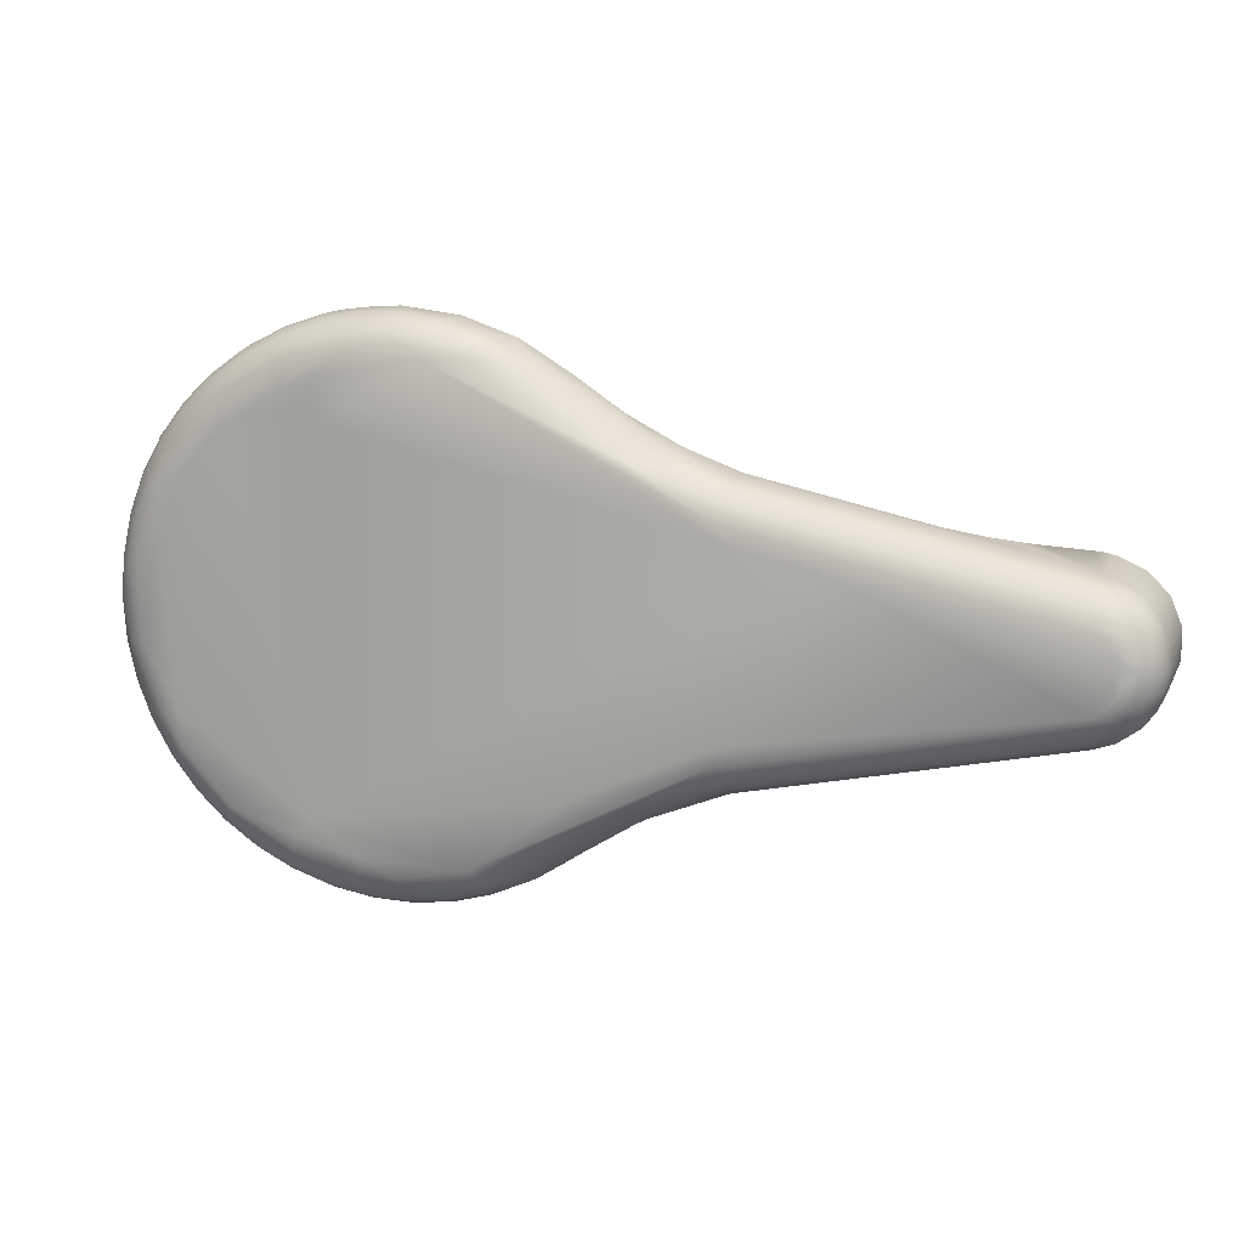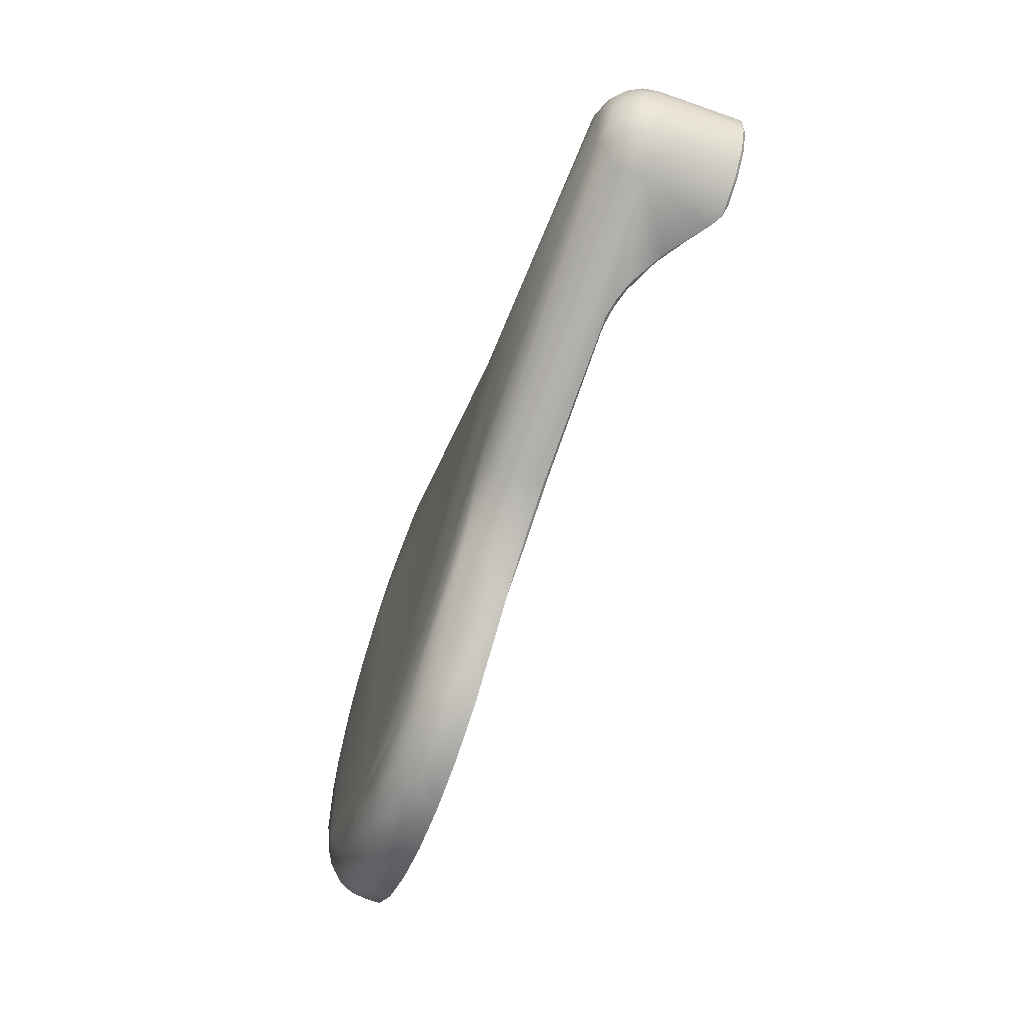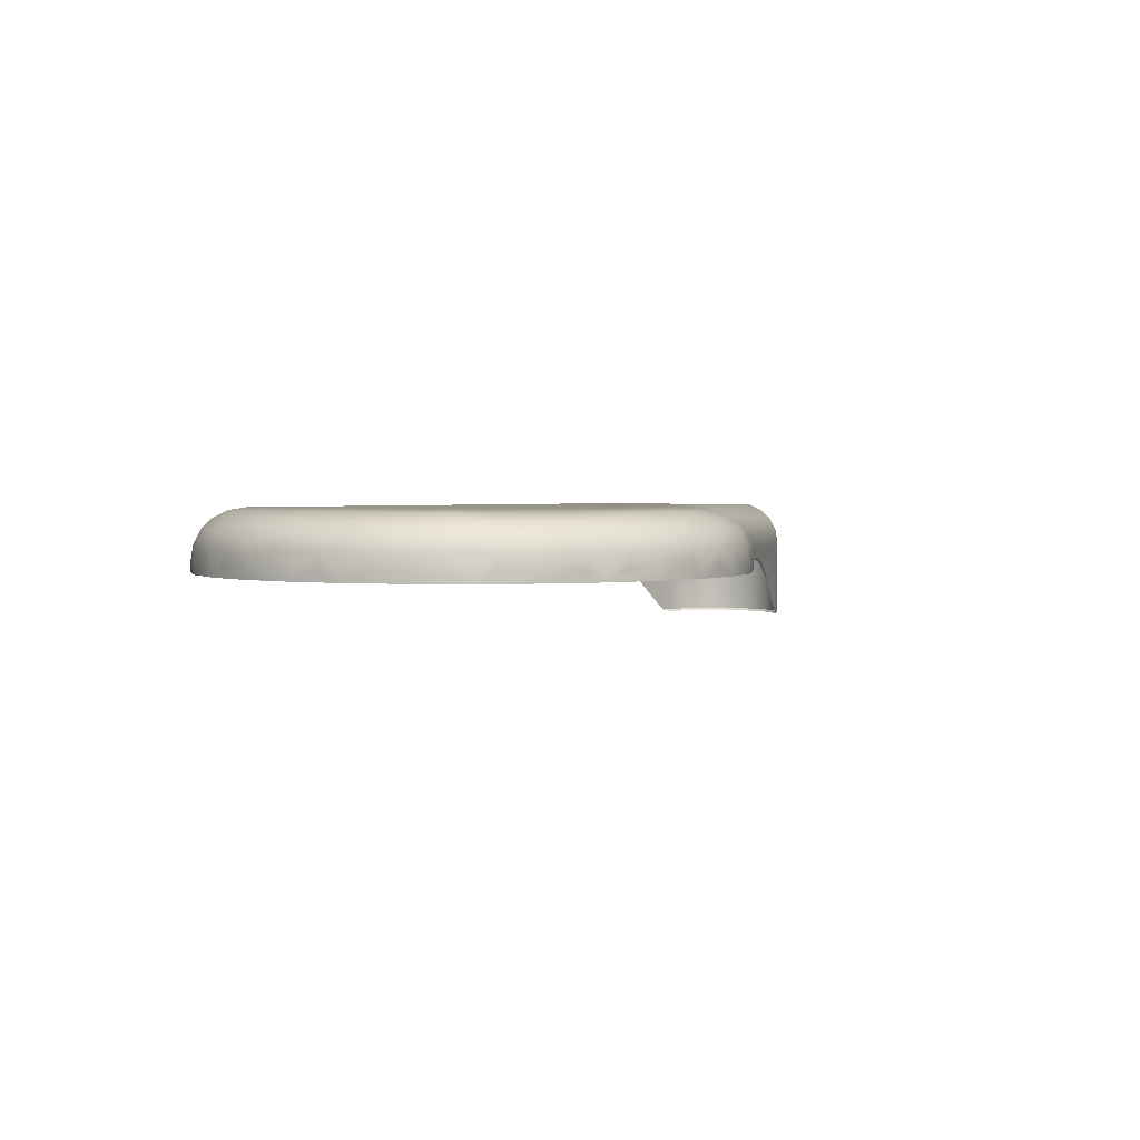
<metadata>
{"format":"obj","ext":"obj","renderer":"f3d","projection":"perspective","resolution":1024,"background":"white","views":[{"elev":12.7,"azim":18.3,"up":"+Y"},{"elev":-61.4,"azim":70.4,"up":"+Y"},{"elev":2.4,"azim":-62.8,"up":"+Z"}]}
</metadata>
<code>
o __TMPOBJ_____TMPMESH__.044
v 0.05738 0.007062 -0.003765
v 0.05755 0.00704 -0.003749
v 0.05841 0.006603 -0.004
v 0.05846 0.006849 -0.003749
v 0.06095 0.005784 -0.003749
v 0.0608 0.005576 -0.004
v 0.06284 0.003855 -0.003749
v 0.06263 0.003719 -0.004
v 0.06387 0.001353 -0.003749
v 0.06362 0.001304 -0.004
v 0.06362 -0.001302 -0.004
v 0.06387 -0.001351 -0.003749
v 0.06263 -0.003716 -0.004
v 0.06284 -0.003853 -0.003749
v 0.0608 -0.005574 -0.004
v 0.06095 -0.005781 -0.003749
v 0.05841 -0.006601 -0.004
v 0.05738 -0.00706 -0.003765
v 0.05755 -0.007038 -0.003749
v 0.05846 -0.006847 -0.003749
v 0.008141 -0.02208 0.00809
v 0.001268 -0.02217 0.008767
v 0.001345 -0.0235 0.00809
v -0.002015 -0.02212 0.008767
v -0.005566 -0.02287 0.00809
v -0.008379 -0.02057 0.008767
v -0.008876 -0.0218 0.00809
v -0.01485 -0.01826 0.00809
v -0.002015 0.02212 0.008767
v -0.005254 0.02158 0.008767
v -0.004905 0.02015 0.009002
v -0.006298 0.01767 0.009002
v -0.007822 0.01921 0.009002
v -0.008379 0.02057 0.008767
v -0.01531 0.01398 0.009002
v -0.0164 0.01498 0.008767
v -0.01721 0.01158 0.009002
v -0.02005 0.009542 0.008767
v -0.01983 0.006052 0.009002
v -0.02197 0.003276 0.008767
v -0.02197 -0.003274 0.008767
v -0.01843 -0.01239 0.008767
v -0.02005 -0.00954 0.008767
v -0.01953 -0.01313 0.00809
v -0.02125 -0.01011 0.00809
v -0.02328 -0.00347 0.00809
v -0.02328 0.003473 0.00809
v -0.02251 0.006866 0.00809
v -0.02125 0.01011 0.00809
v -0.01953 0.01314 0.00809
v -0.01485 0.01826 0.00809
v -0.01401 0.01723 0.008767
v -0.008876 0.0218 0.00809
v -0.005566 0.02287 0.00809
v -0.002135 0.02344 0.00809
v 0.001345 0.0235 0.00809
v 0.0213 0.01431 0.00809
v 0.008141 0.02209 0.00809
v 0.004524 0.02174 0.008767
v 0.004798 0.02304 0.00809
v -0.004872 0.01624 0.009002
v -0.01308 0.01609 0.009002
v -0.01873 -0.008906 0.009002
v -0.01401 -0.01723 0.008767
v -0.007822 -0.0192 0.009002
v -0.001878 -0.02065 0.009002
v 0.007682 -0.02084 0.008767
v 0.0213 -0.01431 0.00809
v 0.02178 -0.01525 0.007035
v 0.02935 -0.01221 0.007035
v 0.06014 -0.005994 0.005708
v 0.05982 -0.005399 0.007035
v 0.05841 -0.006617 0.005708
v 0.05827 -0.005956 0.007035
v 0.02954 -0.01286 0.005708
v 0.02209 -0.01586 0.005708
v 0.01182 -0.02156 0.007035
v 0.008507 -0.02307 0.007035
v 0.005011 -0.02408 0.007035
v 0.005153 -0.02474 0.005708
v 0.001405 -0.02455 0.007035
v -0.002228 -0.02449 0.007035
v -0.005817 -0.02389 0.007035
v -0.009275 -0.02278 0.007035
v -0.01253 -0.02116 0.007035
v -0.01551 -0.01908 0.007035
v -0.01816 -0.01658 0.007035
v -0.0204 -0.01372 0.007035
v -0.02221 -0.01056 0.007035
v -0.02417 -0.007371 0.005708
v -0.02352 -0.007174 0.007035
v -0.02432 -0.003629 0.007035
v -0.02459 -1e-06 0.007035
v -0.02432 0.003626 0.007035
v -0.02352 0.007171 0.007035
v -0.02417 0.007368 0.005708
v -0.02221 0.01056 0.007035
v -0.0204 0.01372 0.007035
v -0.01866 0.01704 0.005708
v -0.01816 0.01658 0.007035
v -0.01551 0.01908 0.007035
v -0.01253 0.02116 0.007035
v -0.009275 0.02277 0.007035
v -0.005817 0.02389 0.007035
v -0.002228 0.02449 0.007035
v 0.001405 0.02455 0.007035
v 0.005153 0.02474 0.005708
v 0.005011 0.02407 0.007035
v 0.008507 0.02307 0.007035
v 0.01182 0.02157 0.007035
v 0.02178 0.01525 0.007035
v 0.02209 0.01585 0.005708
v 0.02954 0.01285 0.005708
v 0.02935 0.01221 0.007035
v 0.02904 0.0112 0.00809
v 0.02866 0.009925 0.008767
v 0.03062 0.007904 0.009002
v -0.006298 -0.01767 0.009002
v 0.01618 -0.014 0.009002
v 0.03062 -0.007906 0.009002
v 0.02823 -0.008518 0.009002
v 0.02866 -0.009928 0.008767
v 0.02904 -0.0112 0.00809
v 0.05933 -0.004465 0.00809
v 0.06045 -0.003673 0.00809
v 0.06117 -0.004437 0.007035
v 0.06163 -0.004934 0.005708
v 0.06179 -0.005104 0.004238
v 0.06025 -0.006202 0.004238
v 0.05846 -0.006847 0.004238
v 0.02961 -0.01308 0.004238
v 0.02584 -0.0144 0.004238
v 0.02219 -0.01606 0.004238
v 0.01871 -0.01803 0.004238
v 0.01226 -0.02236 0.004238
v 0.01542 -0.02031 0.004238
v 0.01214 -0.02216 0.005708
v 0.008742 -0.02371 0.005708
v 0.008824 -0.02392 0.004238
v 0.005196 -0.02497 0.004238
v 0.00146 -0.02546 0.004238
v 0.001443 -0.02522 0.005708
v -0.002288 -0.02516 0.005708
v -0.005975 -0.02455 0.005708
v -0.009532 -0.0234 0.005708
v -0.00603 -0.02478 0.004238
v -0.009619 -0.02362 0.004238
v -0.0101 -0.02338 0.004238
v -0.01299 -0.02194 0.004238
v -0.01287 -0.02174 0.005708
v -0.01594 -0.0196 0.005708
v -0.01866 -0.01704 0.005708
v -0.01609 -0.01978 0.004238
v -0.01883 -0.01719 0.004238
v -0.02116 -0.01423 0.004238
v -0.02097 -0.0141 0.005708
v -0.02282 -0.01086 0.005708
v -0.02303 -0.01095 0.004238
v -0.02439 -0.007437 0.004238
v -0.02522 -0.00376 0.004238
v -0.02499 -0.003727 0.005708
v -0.02526 -1e-06 0.005708
v -0.02499 0.003724 0.005708
v -0.02522 0.003763 0.004238
v -0.02439 0.007439 0.004238
v -0.02419 0.007942 0.004238
v -0.02303 0.01095 0.004238
v -0.02282 0.01085 0.005708
v -0.02097 0.0141 0.005708
v -0.02116 0.01423 0.004238
v -0.01883 0.0172 0.004238
v -0.01609 0.01979 0.004238
v -0.01594 0.01961 0.005708
v -0.01287 0.02174 0.005708
v -0.009532 0.0234 0.005708
v -0.01299 0.02194 0.004238
v -0.009619 0.02362 0.004238
v -0.00603 0.02478 0.004238
v -0.005975 0.02455 0.005708
v -0.002288 0.02516 0.005708
v 0.001443 0.02523 0.005708
v 0.00146 0.02546 0.004238
v 0.005196 0.02496 0.004238
v 0.005715 0.02482 0.004238
v 0.008824 0.02393 0.004238
v 0.008742 0.02371 0.005708
v 0.01214 0.02216 0.005708
v 0.01226 0.02236 0.004238
v 0.02219 0.01606 0.004238
v 0.02584 0.0144 0.004238
v 0.02961 0.01308 0.004238
v 0.06014 0.005997 0.005708
v 0.06025 0.006205 0.004238
v 0.05841 0.00662 0.005708
v 0.05846 0.006849 0.004238
v 0.05827 0.005959 0.007035
v 0.05933 0.004462 0.00809
v 0.05872 0.003287 0.008767
v 0.0383 0.00627 0.009002
v 0.05872 -0.003285 0.008767
v 0.05954 -0.002706 0.008767
v 0.06017 -0.001919 0.008767
v 0.06131 -0.002607 0.00809
v 0.06221 -0.003154 0.007035
v 0.06279 -0.003503 0.005708
v 0.06299 -0.003623 0.004238
v 0.06284 -0.003853 -0.003749
v 0.06095 -0.005781 -0.003749
v 0.05846 -0.006847 -0.003749
v 0.05625 -0.007316 -0.002902
v 0.05755 -0.007038 -0.003749
v 0.05738 -0.00706 -0.003765
v 0.05643 -0.007251 -0.003191
v 0.05594 -0.007344 -0.002798
v 0.05457 -0.007606 -0.001716
v 0.01985 -0.01734 0.003151
v 0.0245 -0.01469 0.0029
v 0.02461 -0.01492 0.003151
v 0.02961 -0.01308 0.003151
v 0.02954 -0.01284 0.0029
v 0.04405 -0.00966 0.0029
v 0.04582 -0.009534 0.00302
v 0.04496 -0.009474 0.002862
v 0.04593 -0.009278 0.002709
v 0.04665 -0.009136 0.002594
v 0.04752 -0.009174 0.002648
v 0.0468 -0.009108 0.002572
v 0.04832 -0.008808 0.002102
v 0.04923 -0.008808 0.00202
v 0.0485 -0.00877 0.002048
v 0.05123 -0.00824 0.00066
v 0.05267 -0.008081 1e-05
v 0.05203 -0.008092 0.000185
v 0.05403 -0.00771 -0.001296
v 0.04923 -0.008808 0.00202
v 0.04752 -0.009174 0.002648
v 0.04582 -0.009534 0.00302
v 0.02961 -0.01308 0.003151
v 0.02461 -0.01492 0.003151
v 0.01985 -0.01734 0.003151
v 0.01081 -0.02309 0.003151
v 0.005726 -0.02485 0.003151
v 0.000383 -0.0255 0.003151
v -0.00231 -0.02539 0.004238
v -0.004976 -0.02501 0.003151
v -0.01012 -0.02341 0.003151
v -0.0148 -0.02077 0.003151
v -0.01883 -0.01719 0.003151
v -0.02202 -0.01286 0.003151
v -0.02423 -0.00795 0.003151
v -0.02536 -0.002689 0.003151
v -0.0255 -1e-06 0.004238
v -0.02536 0.002692 0.003151
v -0.02423 0.007953 0.003151
v -0.02202 0.01286 0.003151
v -0.01883 0.0172 0.003151
v -0.0148 0.02076 0.003151
v -0.01012 0.02341 0.003151
v -0.004976 0.02501 0.003151
v -0.00231 0.0254 0.004238
v 0.000383 0.0255 0.003151
v 0.005726 0.02485 0.003151
v 0.01081 0.0231 0.003151
v 0.01542 0.02031 0.003151
v 0.01985 0.01734 0.003151
v 0.02461 0.01492 0.003151
v 0.02961 0.01308 0.003151
v 0.04578 0.009548 0.003031
v 0.04915 0.008827 0.002058
v 0.05138 0.008351 0.000857
v 0.05298 0.008013 -0.000241
v 0.05671 0.007221 -0.003246
v 0.01985 0.01734 0.003151
v 0.02461 0.01492 0.003151
v 0.0245 0.01469 0.0029
v 0.02954 0.01284 0.0029
v 0.02961 0.01308 0.003151
v 0.04578 0.009548 0.003031
v 0.04576 0.009313 0.002774
v 0.04594 0.00928 0.00273
v 0.04746 0.008974 0.002397
v 0.04915 0.008827 0.002058
v 0.04832 0.008805 0.00208
v 0.04918 0.008636 0.001769
v 0.05074 0.008335 0.000971
v 0.05138 0.008351 0.000857
v 0.05089 0.008308 0.000895
v 0.05266 0.007969 -0.000258
v 0.05312 0.007882 -0.000613
v 0.05439 0.007641 -0.001602
v 0.05525 0.007477 -0.002279
v 0.05551 0.007428 -0.002476
v 0.05594 0.007346 -0.002804
v 0.05738 0.007062 -0.003765
v 0.05679 0.007199 -0.003301
v 0.05755 0.00704 -0.003749
v 0.05846 0.006849 -0.003749
v 0.06095 0.005784 -0.003749
v 0.06284 0.003855 -0.003749
v 0.06179 0.005101 0.004238
v 0.06163 0.004932 0.005708
v 0.05982 0.005396 0.007035
v 0.06045 0.00367 0.00809
v 0.05954 0.002703 0.008767
v 0.06057 0.000998 0.008767
v 0.06071 -1e-06 0.008767
v 0.06057 -0.000996 0.008767
v 0.06185 -0.001356 0.00809
v 0.06286 -0.001635 0.007035
v 0.06352 -0.001821 0.005708
v 0.06374 -0.001881 0.004238
v 0.06387 -0.001351 -0.003749
v 0.064 -1e-06 0.004238
v 0.06387 0.001353 -0.003749
v 0.06374 0.001883 0.004238
v 0.06299 0.003626 0.004238
v 0.06279 0.003506 0.005708
v 0.06117 0.00444 0.007035
v 0.06131 0.00261 0.00809
v 0.06185 0.001353 0.00809
v 0.06204 -1e-06 0.00809
v 0.06309 -1e-06 0.007035
v 0.06377 -1e-06 0.005708
v 0.06352 0.001818 0.005708
v 0.06221 0.003156 0.007035
v 0.06286 0.001637 0.007035
f 1 2 3
f 2 4 3
f 4 5 3
f 3 5 6
f 5 7 6
f 6 7 8
f 7 9 8
f 8 9 10
f 10 9 11
f 9 12 11
f 11 12 13
f 12 14 13
f 13 14 15
f 14 16 15
f 15 16 17
f 18 17 19
f 19 17 20
f 17 16 20
f 21 22 23
f 22 24 23
f 23 24 25
f 24 26 25
f 25 26 27
f 27 26 28
f 29 30 31
f 32 31 33
f 31 30 33
f 33 30 34
f 35 36 37
f 36 38 37
f 37 38 39
f 38 40 39
f 39 40 41
f 42 43 44
f 44 43 45
f 45 43 46
f 43 41 46
f 46 41 47
f 41 40 47
f 47 40 48
f 40 38 48
f 48 38 49
f 49 38 50
f 38 36 50
f 50 36 51
f 36 52 51
f 52 34 51
f 51 34 53
f 34 30 53
f 53 30 54
f 54 30 55
f 30 29 55
f 55 29 56
f 57 58 59
f 58 60 59
f 60 56 59
f 56 29 59
f 29 31 59
f 59 31 61
f 31 32 61
f 61 32 62
f 32 33 62
f 33 34 62
f 34 52 62
f 52 36 62
f 36 35 62
f 35 37 62
f 62 37 63
f 37 39 63
f 39 41 63
f 41 43 63
f 43 42 63
f 63 42 64
f 42 44 64
f 44 28 64
f 28 26 64
f 64 26 65
f 26 24 65
f 65 24 66
f 24 22 66
f 66 22 67
f 22 21 67
f 67 21 68
f 68 69 70
f 71 72 73
f 72 74 73
f 73 74 75
f 74 70 75
f 75 70 76
f 70 69 76
f 76 69 77
f 69 68 77
f 68 21 77
f 77 21 78
f 78 21 79
f 21 23 79
f 80 79 81
f 79 23 81
f 81 23 82
f 23 25 82
f 82 25 83
f 25 27 83
f 83 27 84
f 84 27 85
f 27 28 85
f 85 28 86
f 86 28 87
f 28 44 87
f 87 44 88
f 44 45 88
f 88 45 89
f 90 89 91
f 89 45 91
f 45 46 91
f 91 46 92
f 92 46 93
f 46 47 93
f 93 47 94
f 94 47 95
f 47 48 95
f 48 49 95
f 96 95 97
f 95 49 97
f 97 49 98
f 49 50 98
f 99 98 100
f 98 50 100
f 50 51 100
f 100 51 101
f 101 51 102
f 51 53 102
f 102 53 103
f 103 53 104
f 53 54 104
f 54 55 104
f 104 55 105
f 105 55 106
f 55 56 106
f 56 60 106
f 107 106 108
f 106 60 108
f 108 60 109
f 60 58 109
f 109 58 110
f 58 57 110
f 57 111 110
f 110 111 112
f 113 112 114
f 112 111 114
f 111 57 114
f 114 57 115
f 115 57 116
f 57 59 116
f 116 59 117
f 59 61 117
f 117 61 118
f 61 62 118
f 62 63 118
f 63 64 118
f 64 65 118
f 65 66 118
f 66 67 118
f 118 67 119
f 120 121 122
f 121 119 122
f 119 67 122
f 67 68 122
f 122 68 123
f 68 70 123
f 70 74 123
f 123 74 124
f 74 72 124
f 124 72 125
f 125 72 126
f 126 72 127
f 72 71 127
f 127 71 128
f 128 71 129
f 71 73 129
f 129 73 130
f 130 73 131
f 73 75 131
f 131 75 132
f 75 76 132
f 132 76 133
f 133 76 134
f 135 136 137
f 136 134 137
f 134 76 137
f 76 77 137
f 137 77 138
f 77 78 138
f 78 79 138
f 79 80 138
f 138 80 139
f 139 80 140
f 140 80 141
f 141 80 142
f 80 81 142
f 142 81 143
f 81 82 143
f 143 82 144
f 82 83 144
f 83 84 144
f 84 145 144
f 146 144 147
f 144 145 147
f 147 145 148
f 149 148 150
f 148 145 150
f 145 84 150
f 84 85 150
f 85 86 150
f 150 86 151
f 86 87 151
f 87 152 151
f 153 151 154
f 151 152 154
f 154 152 155
f 155 152 156
f 152 87 156
f 87 88 156
f 156 88 157
f 88 89 157
f 89 90 157
f 158 157 159
f 157 90 159
f 159 90 160
f 160 90 161
f 90 91 161
f 91 92 161
f 161 92 162
f 92 93 162
f 93 94 162
f 162 94 163
f 94 95 163
f 95 96 163
f 164 163 165
f 163 96 165
f 165 96 166
f 167 166 168
f 166 96 168
f 96 97 168
f 97 98 168
f 168 98 169
f 98 99 169
f 169 99 170
f 170 99 171
f 172 171 173
f 171 99 173
f 99 100 173
f 100 101 173
f 173 101 174
f 101 102 174
f 102 103 174
f 103 175 174
f 176 174 177
f 174 175 177
f 177 175 178
f 178 175 179
f 175 103 179
f 103 104 179
f 179 104 180
f 104 105 180
f 105 106 180
f 180 106 181
f 106 107 181
f 182 181 183
f 181 107 183
f 183 107 184
f 185 184 186
f 184 107 186
f 107 108 186
f 108 109 186
f 109 110 186
f 186 110 187
f 110 112 187
f 188 187 189
f 187 112 189
f 189 112 190
f 112 113 190
f 190 113 191
f 192 193 194
f 193 195 194
f 195 191 194
f 191 113 194
f 194 113 196
f 113 114 196
f 114 115 196
f 196 115 197
f 197 115 198
f 115 116 198
f 198 116 199
f 116 117 199
f 117 118 199
f 118 119 199
f 119 121 199
f 121 120 199
f 199 120 200
f 120 122 200
f 122 123 200
f 123 124 200
f 124 125 200
f 200 125 201
f 201 125 202
f 202 125 203
f 125 126 203
f 203 126 204
f 204 126 205
f 126 127 205
f 127 128 205
f 205 128 206
f 206 128 207
f 207 128 208
f 128 129 208
f 208 129 209
f 129 130 209
f 130 210 209
f 209 210 211
f 212 211 213
f 211 210 213
f 213 210 214
f 214 210 215
f 216 217 218
f 218 217 219
f 217 220 219
f 220 221 219
f 219 221 222
f 221 223 222
f 223 224 222
f 224 225 222
f 222 225 226
f 225 227 226
f 227 228 226
f 226 228 229
f 228 230 229
f 230 231 229
f 229 231 232
f 231 233 232
f 233 234 232
f 234 215 232
f 215 210 232
f 210 130 232
f 232 130 235
f 235 130 236
f 236 130 237
f 130 131 237
f 237 131 238
f 131 132 238
f 238 132 239
f 132 133 239
f 239 133 240
f 133 134 240
f 134 136 240
f 240 136 241
f 136 135 241
f 135 137 241
f 137 138 241
f 138 139 241
f 241 139 242
f 139 140 242
f 140 141 242
f 242 141 243
f 141 142 243
f 142 143 243
f 143 244 243
f 243 244 245
f 244 143 245
f 143 144 245
f 144 146 245
f 245 146 246
f 146 147 246
f 147 148 246
f 246 148 247
f 148 149 247
f 149 150 247
f 150 151 247
f 151 153 247
f 247 153 248
f 153 154 248
f 248 154 249
f 154 155 249
f 155 156 249
f 156 157 249
f 157 158 249
f 249 158 250
f 158 159 250
f 159 160 250
f 250 160 251
f 160 161 251
f 161 162 251
f 162 252 251
f 251 252 253
f 252 162 253
f 162 163 253
f 163 164 253
f 253 164 254
f 164 165 254
f 165 166 254
f 254 166 255
f 166 167 255
f 167 168 255
f 168 169 255
f 169 170 255
f 255 170 256
f 170 171 256
f 256 171 257
f 171 172 257
f 172 173 257
f 173 174 257
f 174 176 257
f 257 176 258
f 176 177 258
f 177 178 258
f 258 178 259
f 178 179 259
f 179 180 259
f 180 260 259
f 259 260 261
f 260 180 261
f 180 181 261
f 181 182 261
f 261 182 262
f 182 183 262
f 183 184 262
f 262 184 263
f 184 185 263
f 185 186 263
f 186 187 263
f 187 188 263
f 263 188 264
f 188 189 264
f 264 189 265
f 265 189 266
f 189 190 266
f 266 190 267
f 190 191 267
f 267 191 268
f 191 195 268
f 268 195 269
f 269 195 270
f 270 195 271
f 195 272 271
f 273 274 275
f 275 274 276
f 274 277 276
f 277 278 276
f 276 278 279
f 279 278 280
f 280 278 281
f 278 282 281
f 281 282 283
f 283 282 284
f 284 282 285
f 282 286 285
f 285 286 287
f 287 286 288
f 286 271 288
f 288 271 289
f 289 271 290
f 290 271 291
f 271 272 291
f 291 272 292
f 292 272 293
f 293 272 294
f 272 295 294
f 294 295 296
f 296 295 297
f 295 272 297
f 272 195 297
f 195 193 297
f 297 193 298
f 299 298 300
f 298 193 300
f 300 193 301
f 193 192 301
f 301 192 302
f 192 194 302
f 194 196 302
f 196 197 302
f 302 197 303
f 197 198 303
f 303 198 304
f 198 199 304
f 304 199 305
f 199 200 305
f 200 201 305
f 201 202 305
f 306 305 307
f 305 202 307
f 202 203 307
f 307 203 308
f 308 203 309
f 203 204 309
f 309 204 310
f 204 205 310
f 205 206 310
f 310 206 311
f 206 207 311
f 207 312 311
f 311 312 313
f 312 314 313
f 313 314 315
f 314 299 315
f 315 299 316
f 299 300 316
f 316 300 317
f 300 301 317
f 317 301 318
f 301 302 318
f 302 303 318
f 318 303 319
f 303 304 319
f 304 305 319
f 319 305 320
f 320 305 321
f 305 306 321
f 306 307 321
f 307 308 321
f 308 309 321
f 321 309 322
f 322 309 323
f 309 310 323
f 310 311 323
f 311 313 323
f 313 315 323
f 323 315 324
f 315 316 324
f 316 317 324
f 324 317 325
f 317 318 325
f 318 319 325
f 325 319 326
f 319 320 326
f 320 321 326
f 321 322 326
f 322 323 326
f 323 324 326
f 325 326 324

</code>
